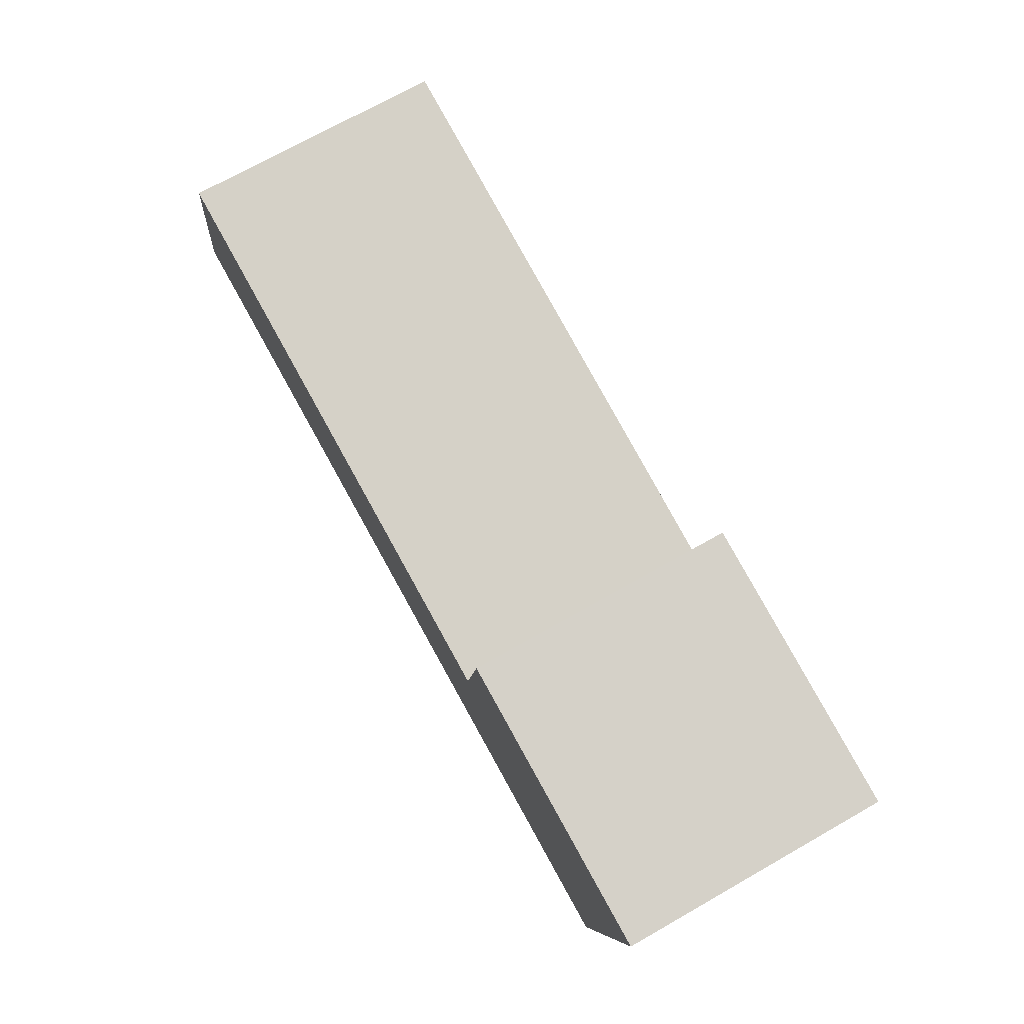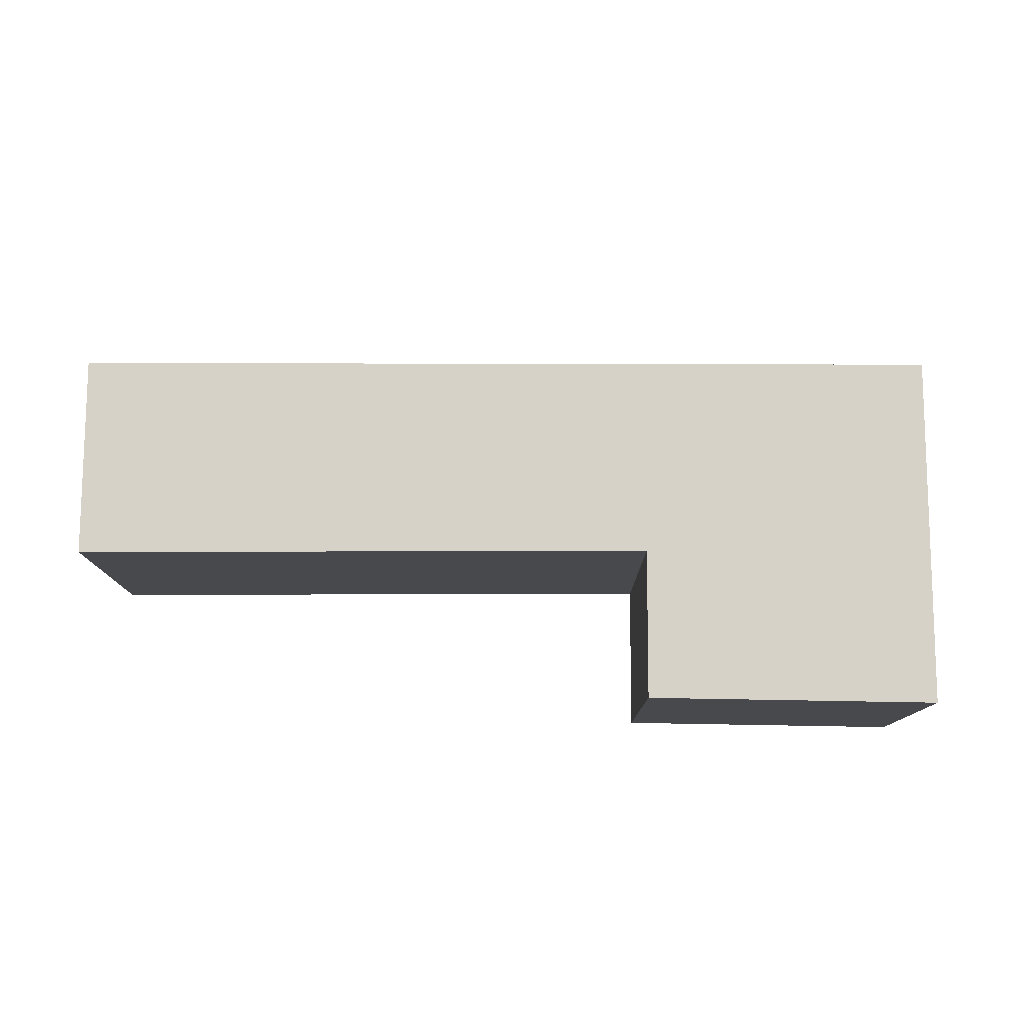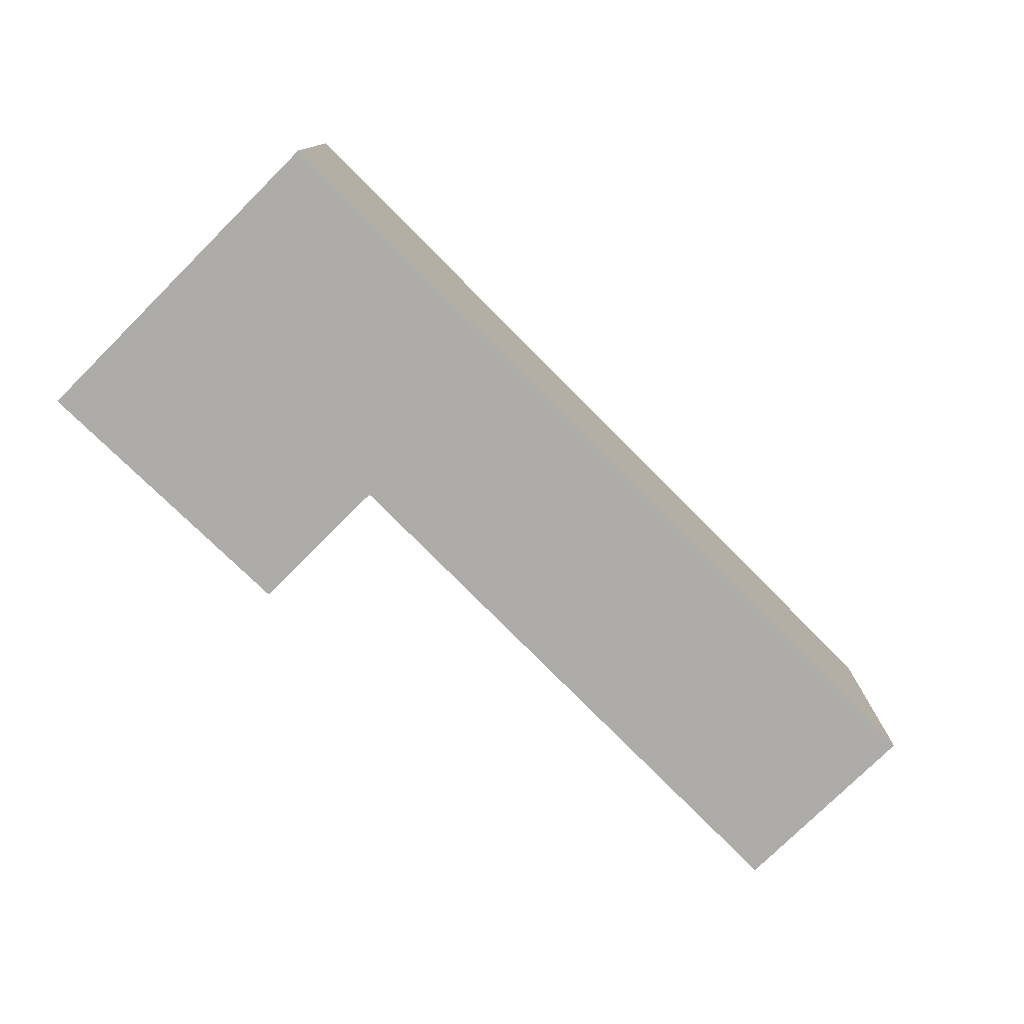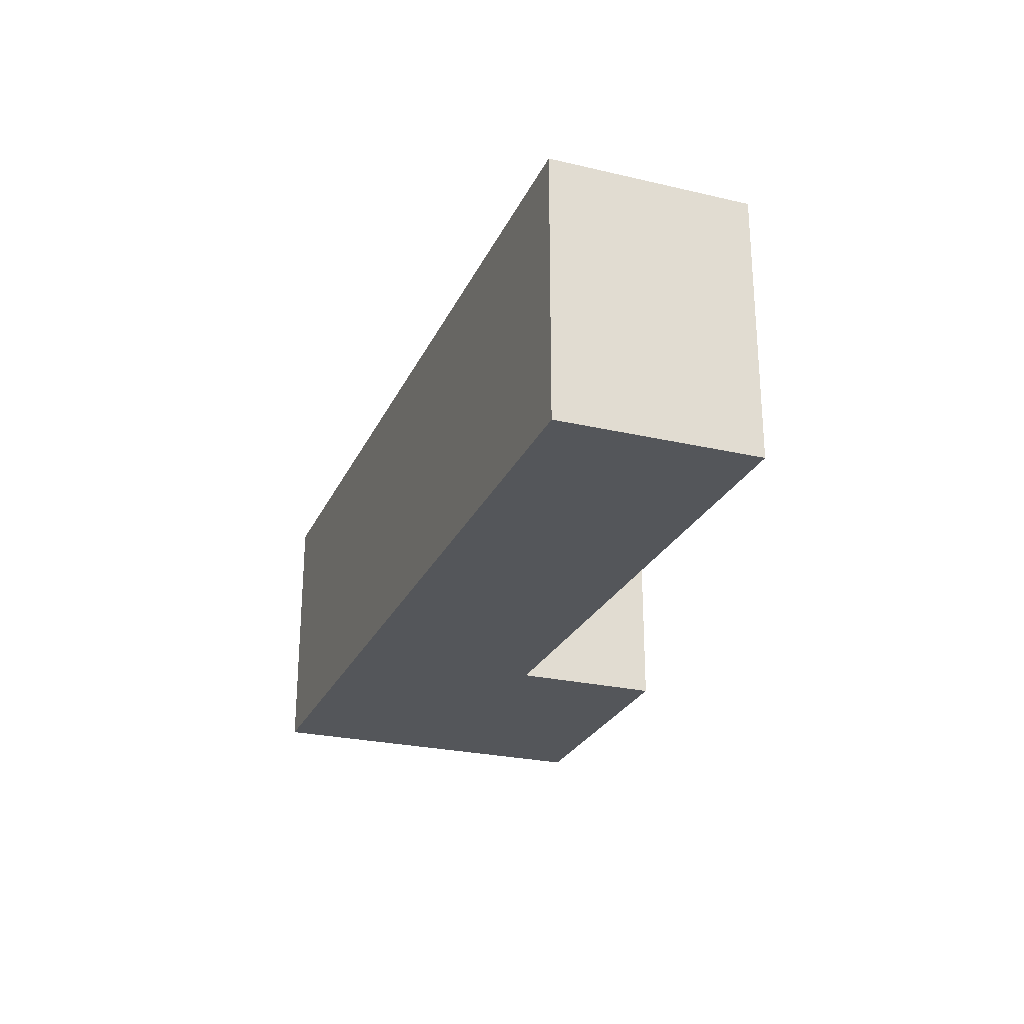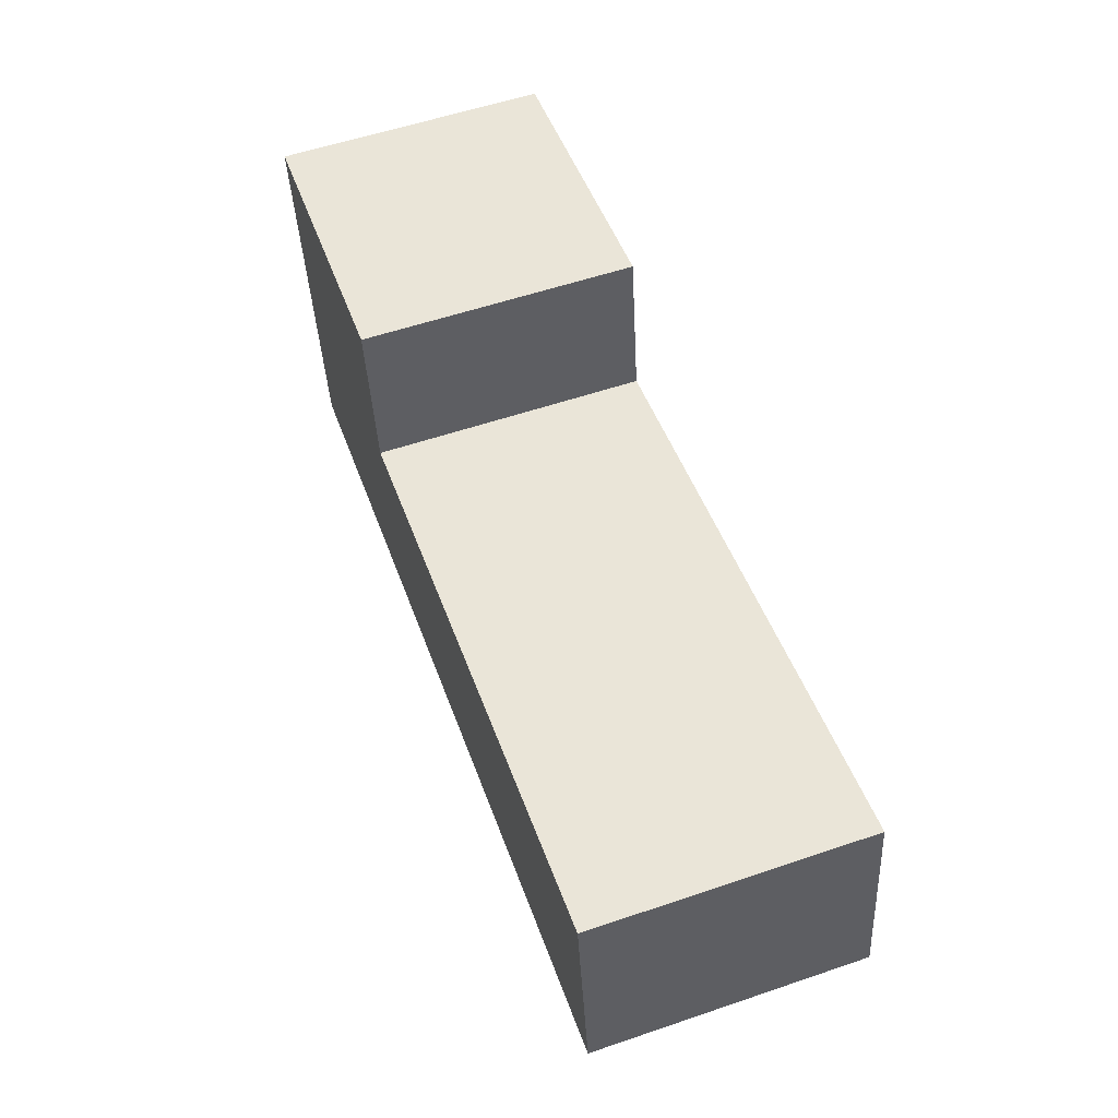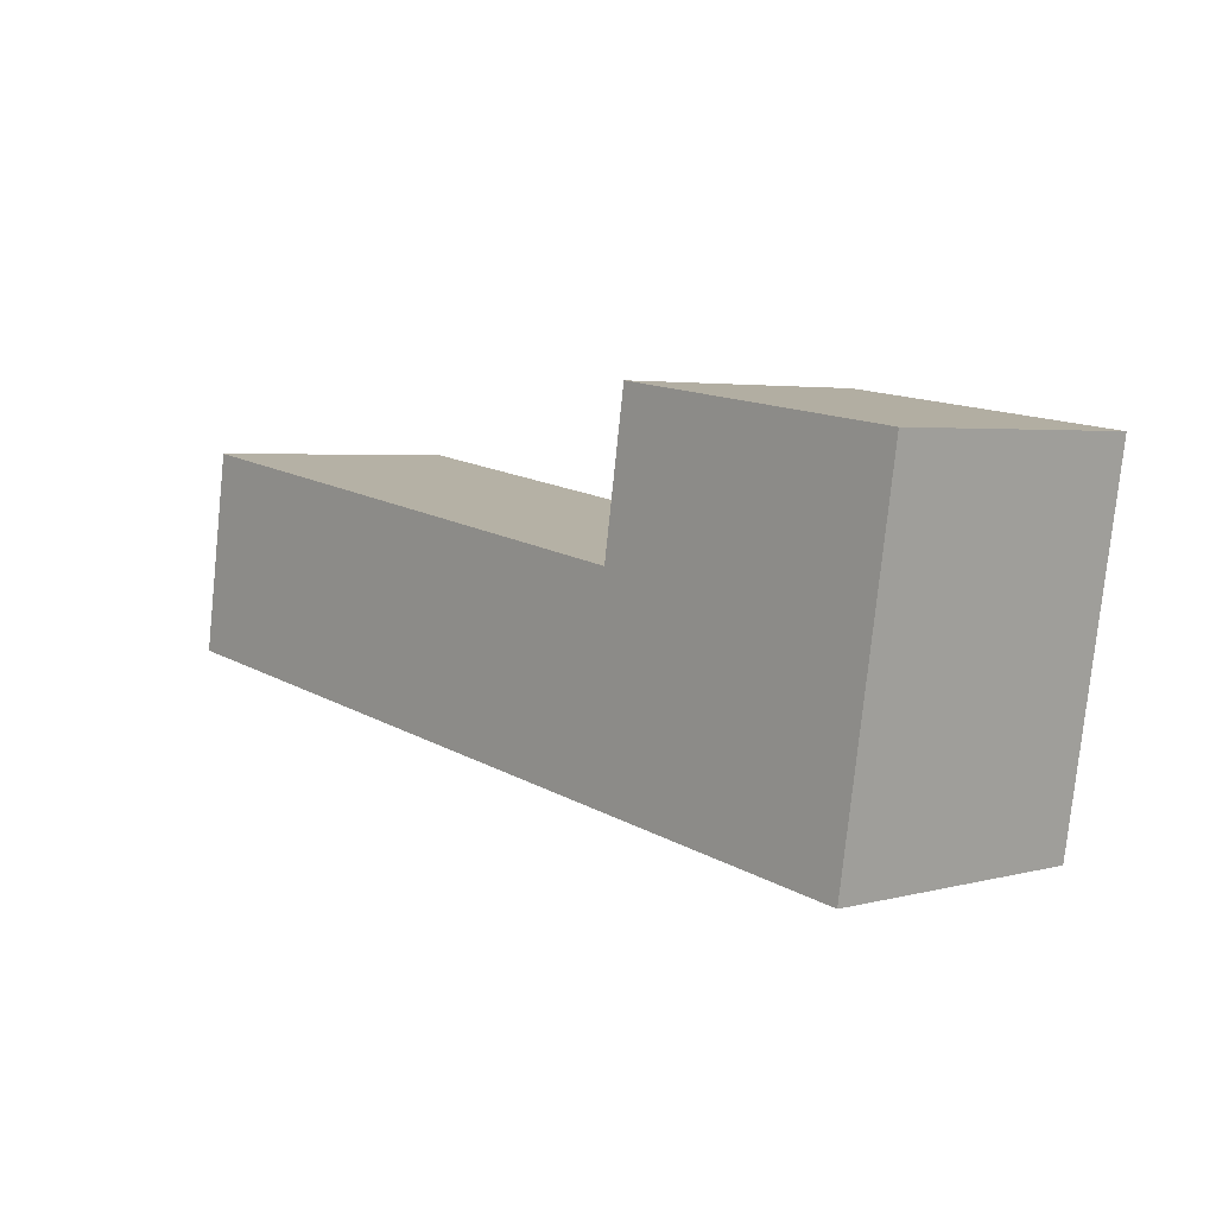
<metadata>
{"format":"obj","ext":"obj","renderer":"f3d","projection":"perspective","resolution":1024,"background":"white","views":[{"elev":72.5,"azim":60.5,"up":"+Z"},{"elev":78.0,"azim":9.1,"up":"+Y"},{"elev":-77.0,"azim":143.8,"up":"+Y"},{"elev":-25.6,"azim":-101.5,"up":"+Y"},{"elev":57.2,"azim":-109.4,"up":"+Z"},{"elev":3.6,"azim":48.4,"up":"+Z"}]}
</metadata>
<code>
v  10.62 3.117 2.472
v  9.981 3.117 -1.576
v  7.285 3.117 2.948
v  7.015 3.117 1.224
v  0 3.117 1.909e-16
v  0.364 3.117 2.306
v  7.285 -1.805e-16 2.948
v  10.62 -1.514e-16 2.472
v  0.364 -1.412e-16 2.306
v  7.015 -7.495e-17 1.224
v  9.981 9.65e-17 -1.576
v  0 0 0
g defaultobject
f 1 2 3
f 4 3 2
f 5 4 2
f 6 4 5
f 7 1 3
f 1 7 8
f 9 4 6
f 4 9 10
f 8 2 1
f 2 8 11
f 11 5 2
f 5 11 12
f 12 6 5
f 6 12 9
f 10 3 4
f 3 10 7
f 7 11 8
f 11 7 10
f 11 10 12
f 12 10 9

</code>
